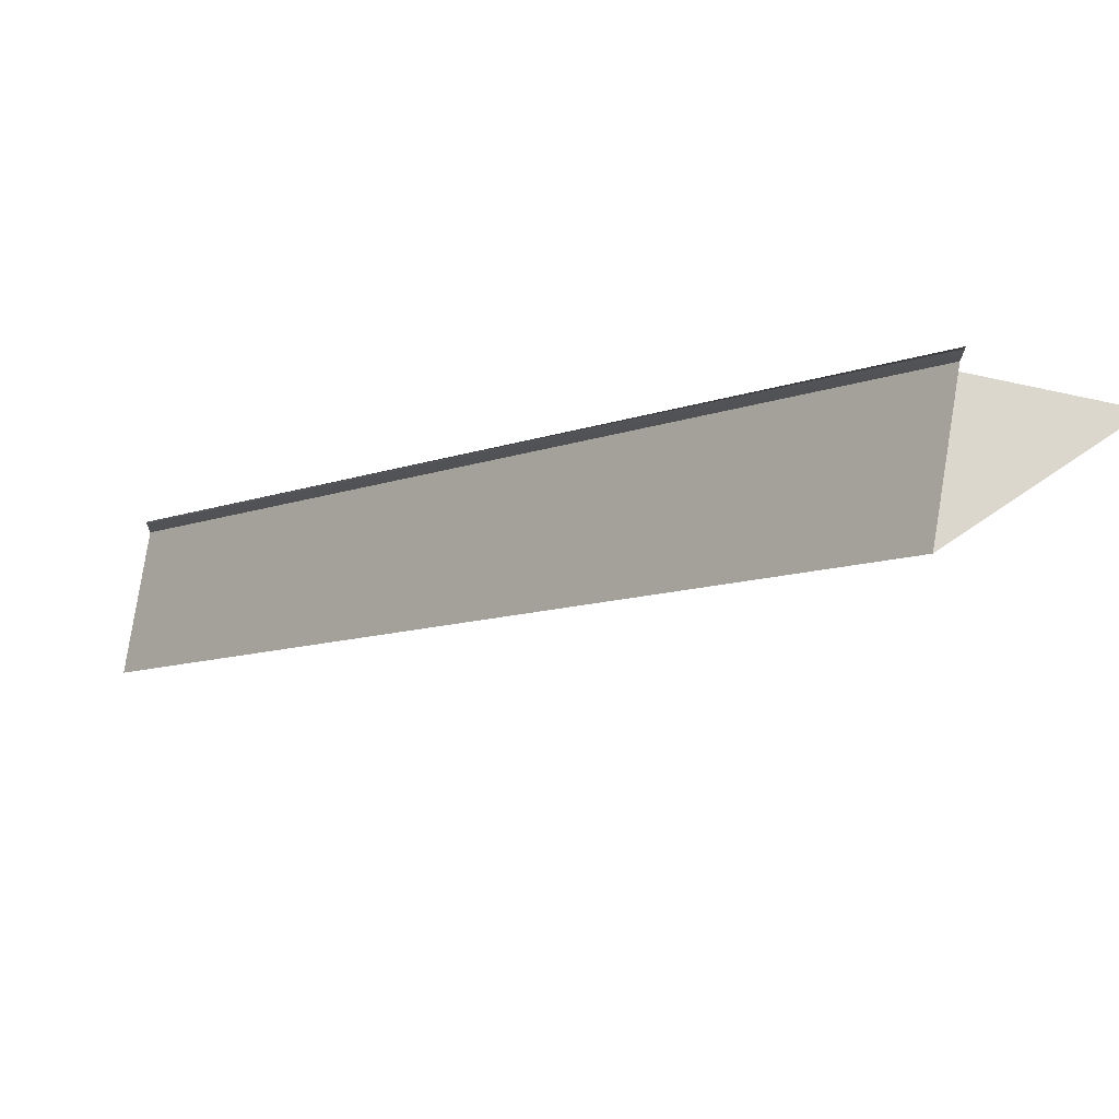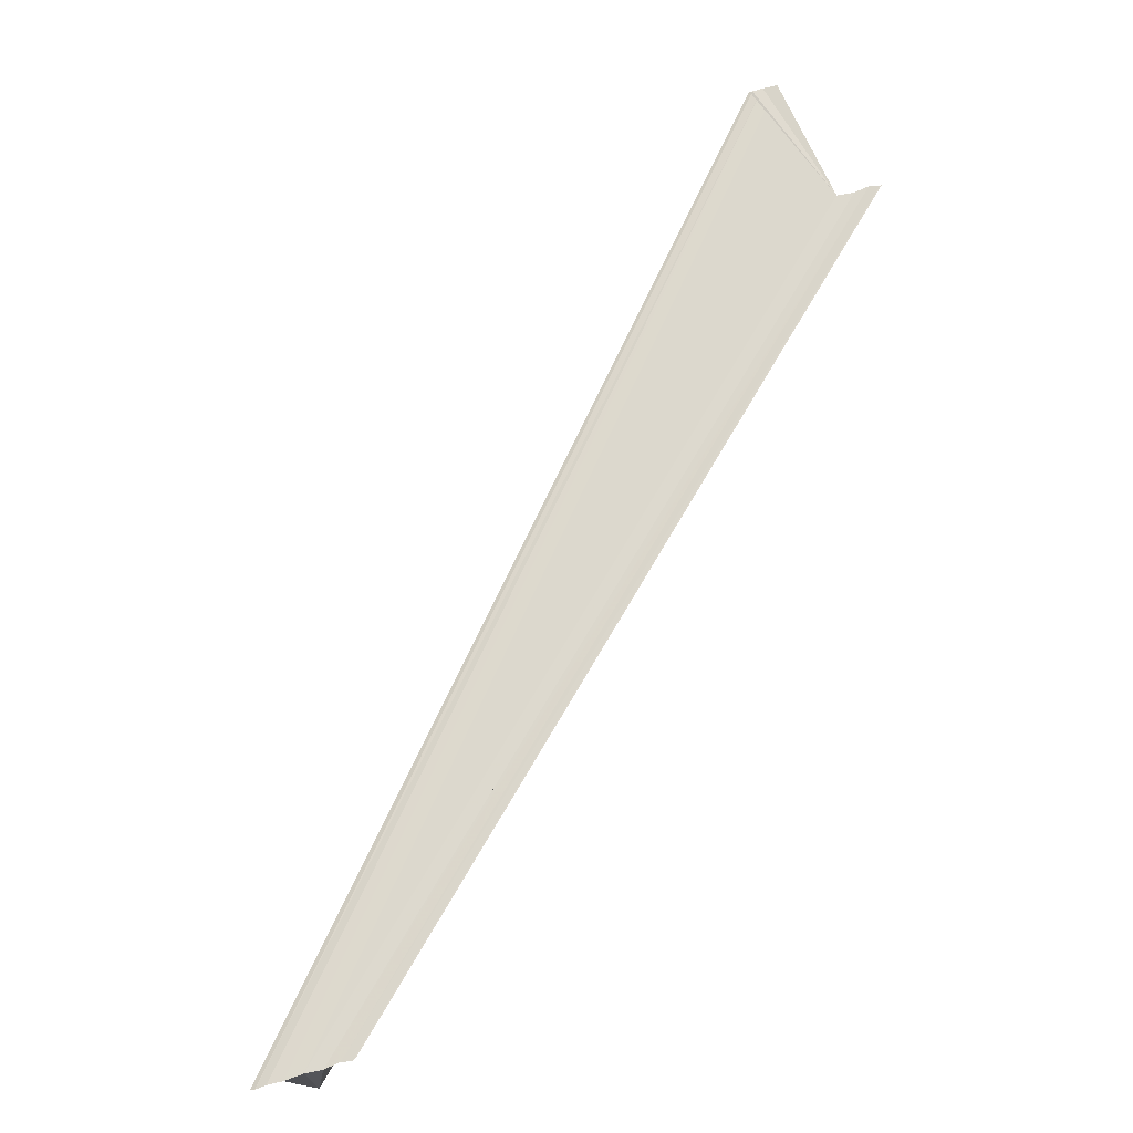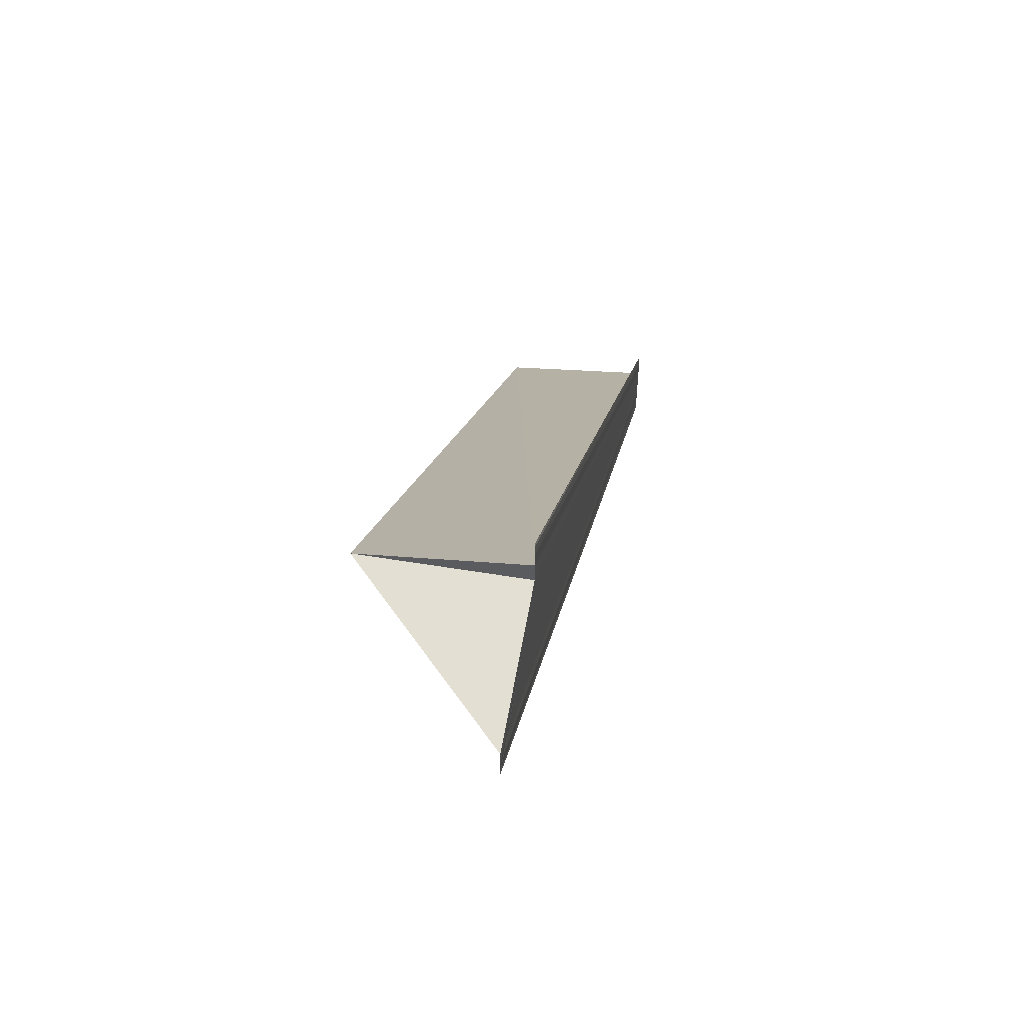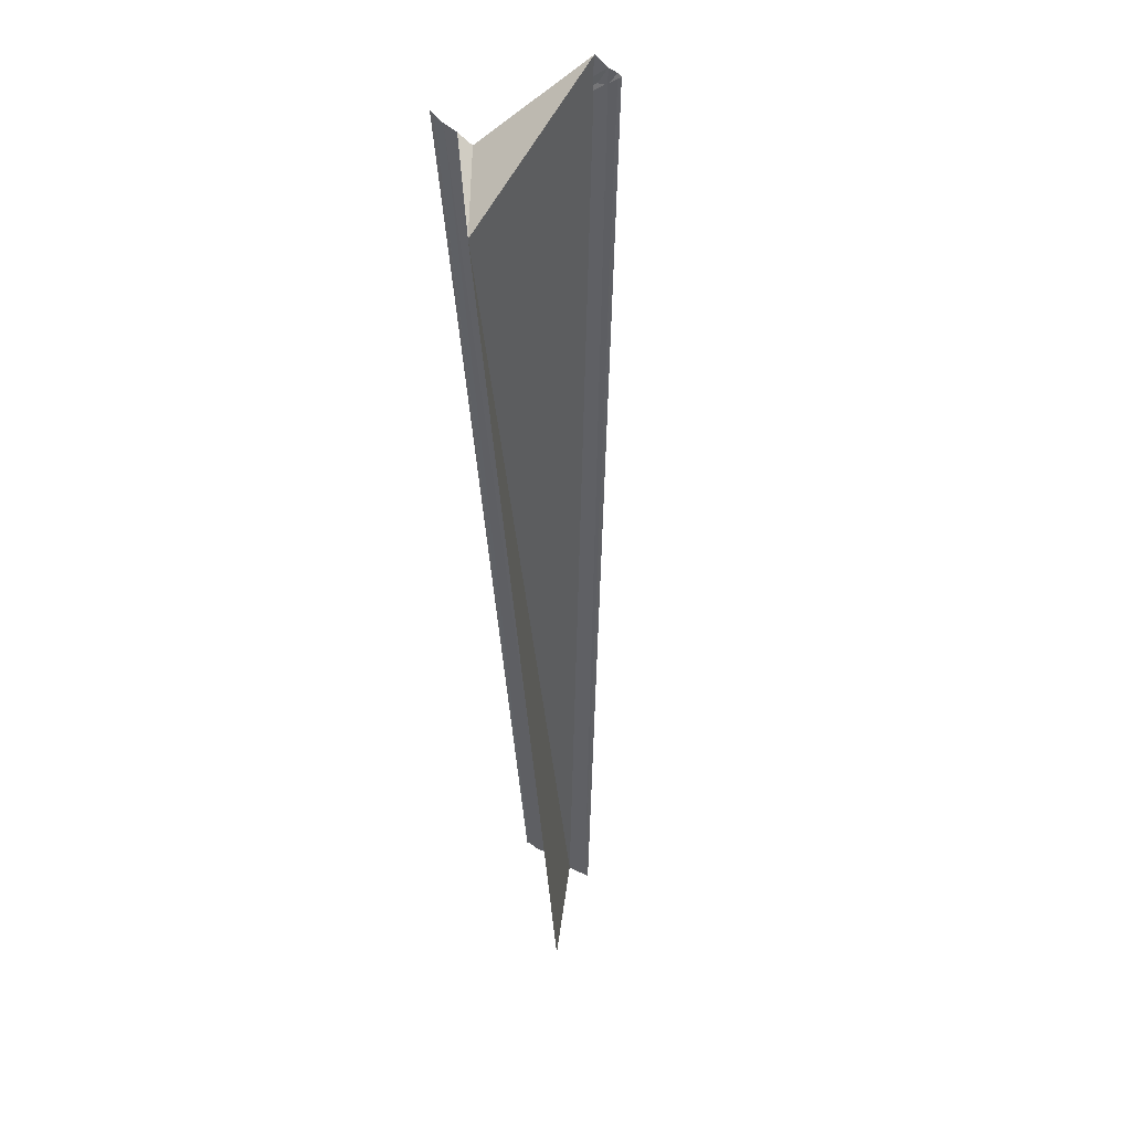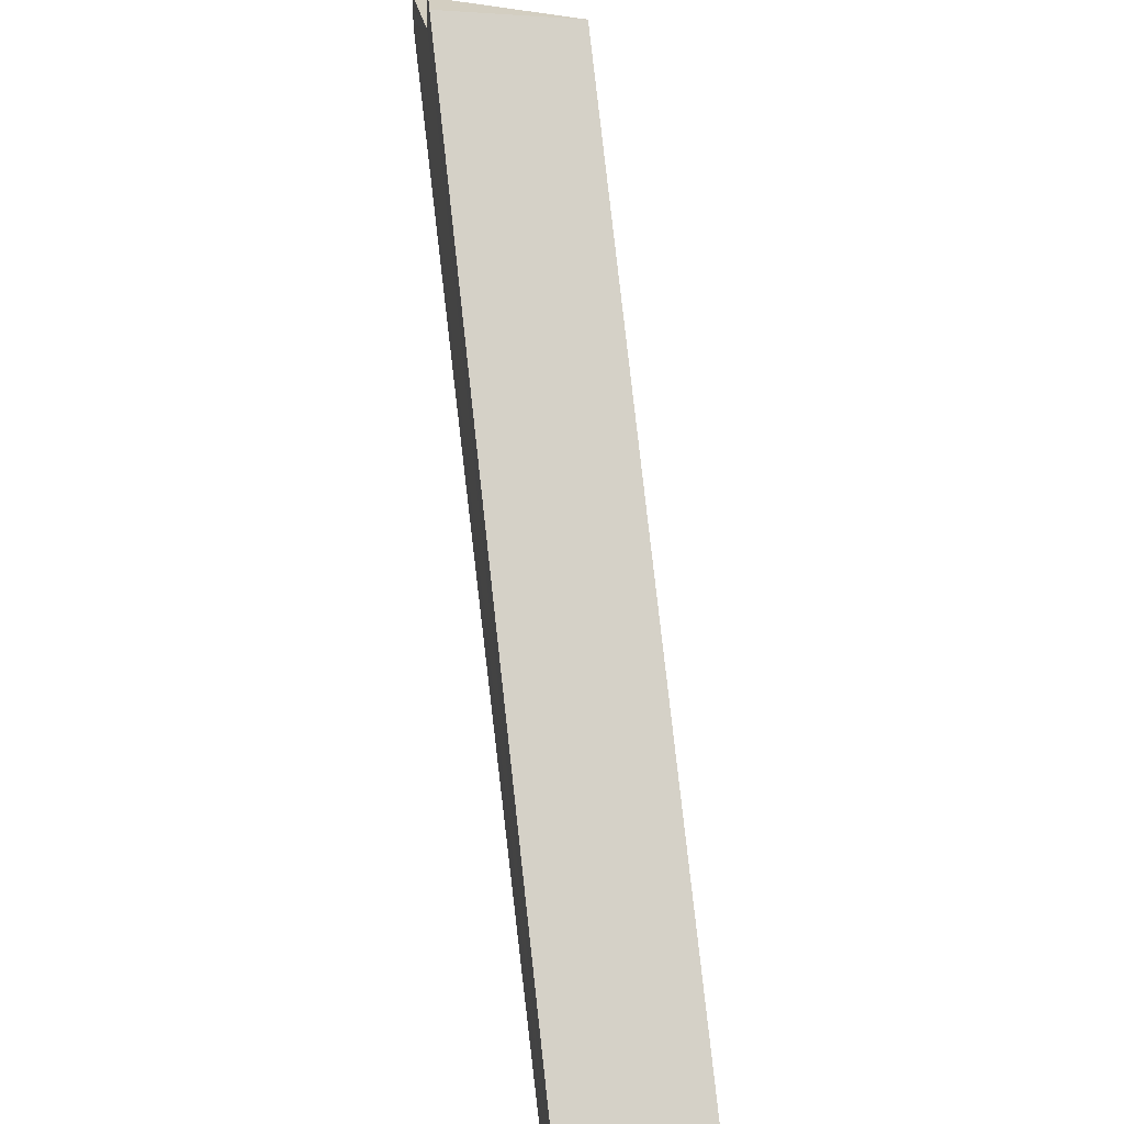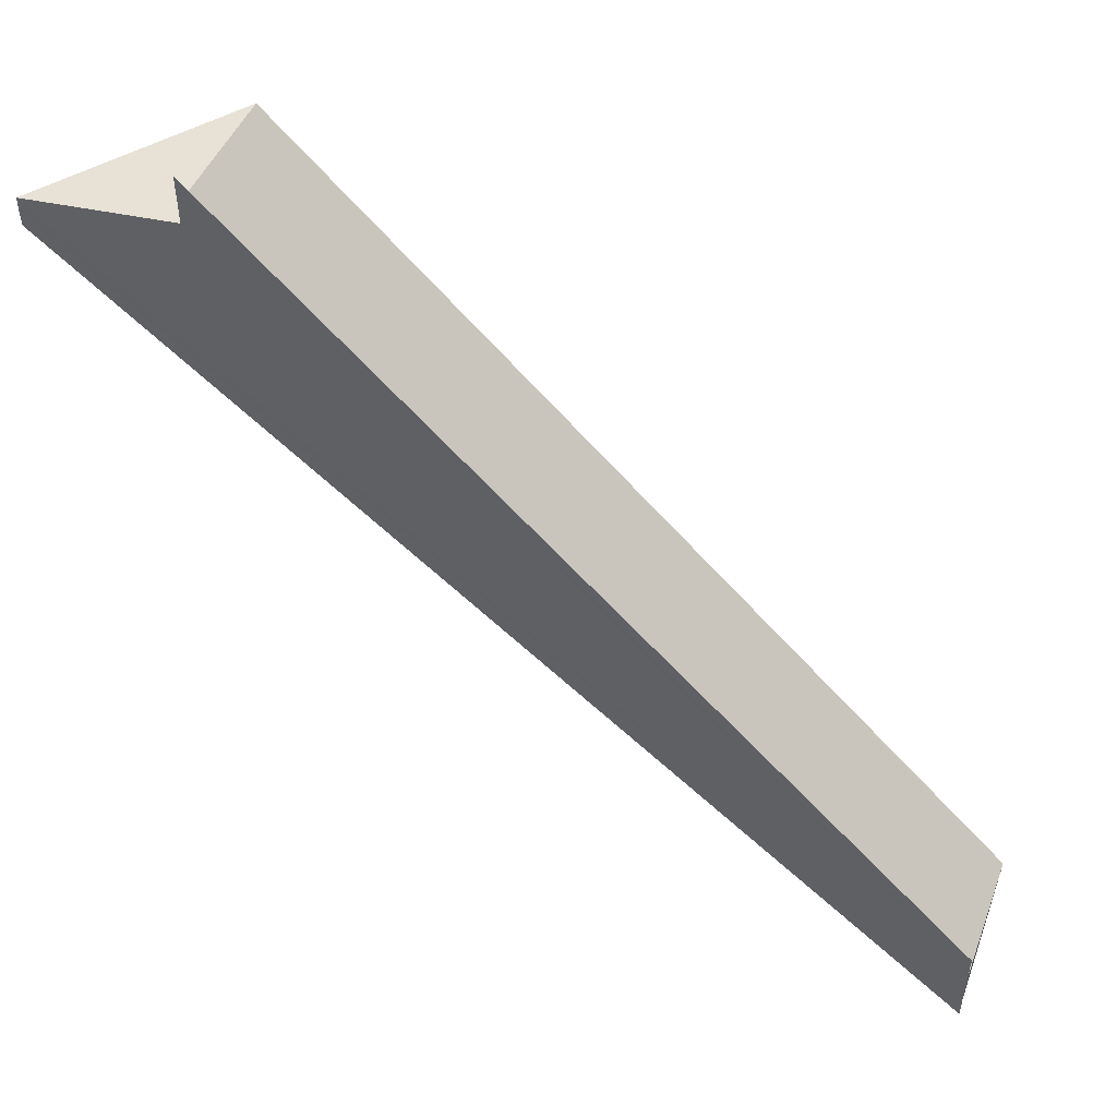
<metadata>
{"format":"obj","ext":"obj","renderer":"f3d","projection":"perspective","resolution":1024,"background":"white","views":[{"elev":72.4,"azim":9.5,"up":"+Z"},{"elev":72.4,"azim":-106.3,"up":"+Y"},{"elev":58.4,"azim":100.5,"up":"+Z"},{"elev":-45.5,"azim":47.5,"up":"+Y"},{"elev":32.3,"azim":-99.1,"up":"+Z"},{"elev":51.9,"azim":-160.2,"up":"+Z"}]}
</metadata>
<code>
o 9130
v 2243 1897 9.057
v 2243 1897 9.055
v 2243 1897 9.004
v 2243 1897 9.054
v 2243 1897 9.001
v 2243 1897 9.053
v 2243 1897 9.053
v 2243 1897 9
v 2243 1897 9.053
v 2243 1897 9
v 2243 1897 9.055
v 2243 1897 9.002
v 2243 1897 9.004
v 2243 1897 9.057
v 2243 1897 9.053
v 2243 1897 9.054
v 2243 1897 9.057
v 2243 1897 9.055
v 2243 1897 9.057
v 2243 1897 9.055
v 2243 1897 9.058
v 2243 1897 9.057
v 2243 1897 9.053
v 2243 1897 9.053
v 2243 1897 9.054
v 2243 1897 9.055
v 2243 1897 9.053
v 2243 1897 9
v 2243 1897 9.053
v 2243 1897 9
v 2243 1897 9.054
v 2243 1897 9.001
v 2243 1897 9.002
v 2243 1897 9.055
v 2243 1897 9.057
v 2243 1897 9.057
v 2243 1897 9.004
v 2243 1897 9.057
v 2243 1897 9.058
v 2243 1897 9.004
v 2243 1897 9.059
v 2243 1897 9.006
v 2243 1897 9.06
v 2243 1897 9.06
v 2243 1897 9.007
v 2243 1897 9.058
v 2243 1897 9.005
v 2243 1897 9.004
v 2243 1897 9.005
v 2243 1897 9.06
v 2243 1897 9.007
v 2243 1897 9.005
v 2243 1897 9.057
v 2243 1897 9.058
v 2243 1897 9.059
v 2243 1897 9.059
v 2243 1897 9.006
v 2243 1897 9.007
v 2243 1897 9.06
v 2243 1897 9.06
v 2243 1897 9.06
v 2243 1897 9.007
v 2243 1897 9.004
v 2243 1897 9.002
v 2243 1897 9.004
f 1 2 3
f 4 2 5
f 4 6 5
f 7 6 8
f 8 9 10
f 5 9 10
f 5 11 12
f 13 11 12
f 14 6 15
f 14 6 16
f 17 18 16
f 14 19 20
f 14 21 22
f 14 23 24
f 14 25 24
f 14 25 26
f 27 23 28
f 27 25 28
f 28 29 30
f 28 31 32
f 33 31 32
f 34 25 33
f 34 35 33
f 33 36 37
f 38 39 40
f 41 39 42
f 41 43 42
f 44 43 45
f 42 46 47
f 48 46 49
f 42 50 51
f 45 50 51
f 13 48 52
f 52 53 13
f 54 1 52
f 54 55 52
f 52 56 57
f 58 56 57
f 59 55 58
f 59 60 58
f 58 61 62
f 63 64 65

</code>
